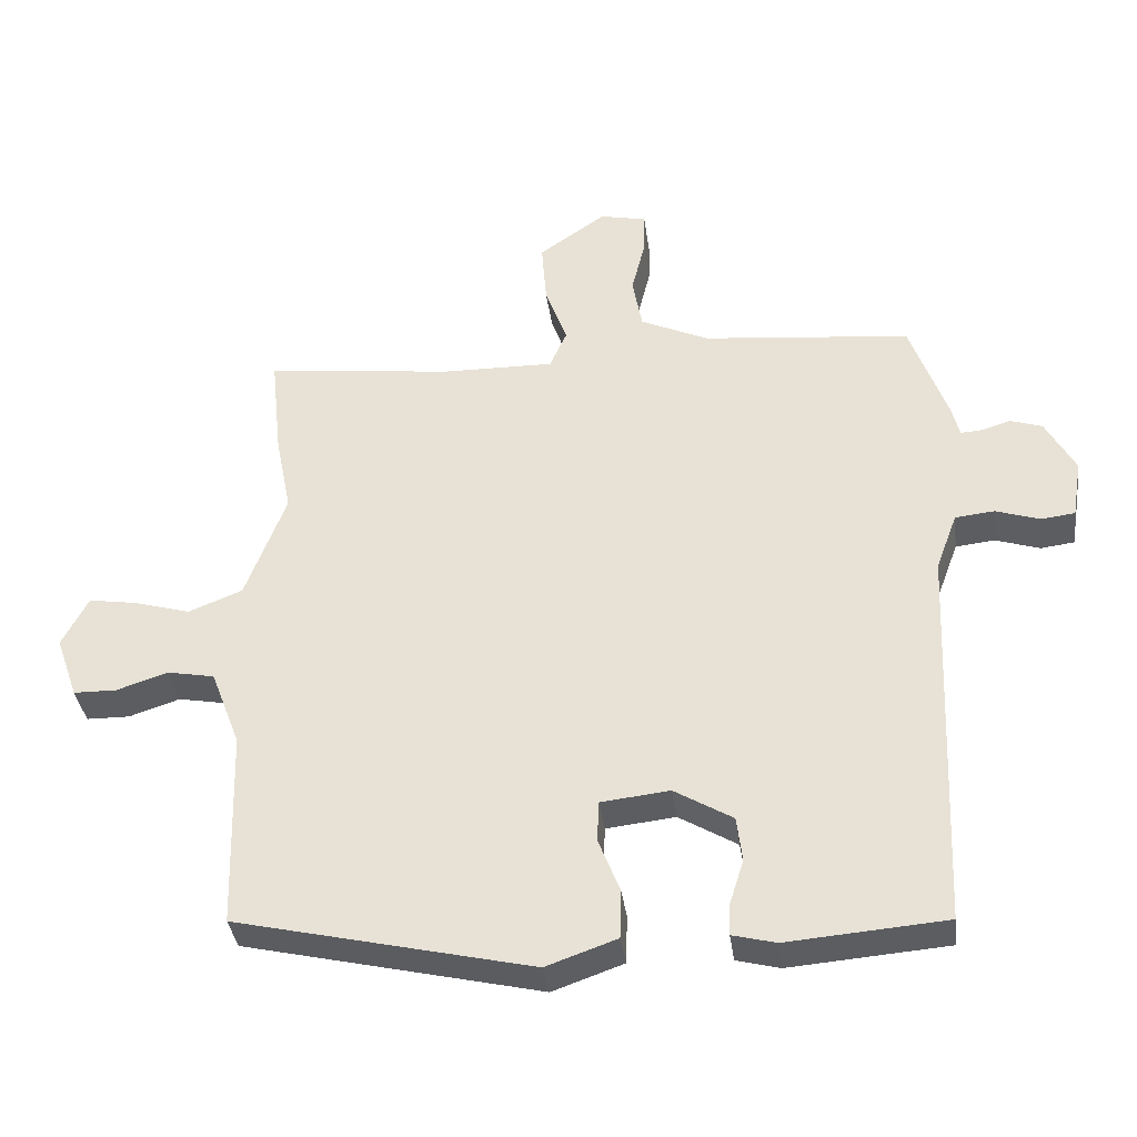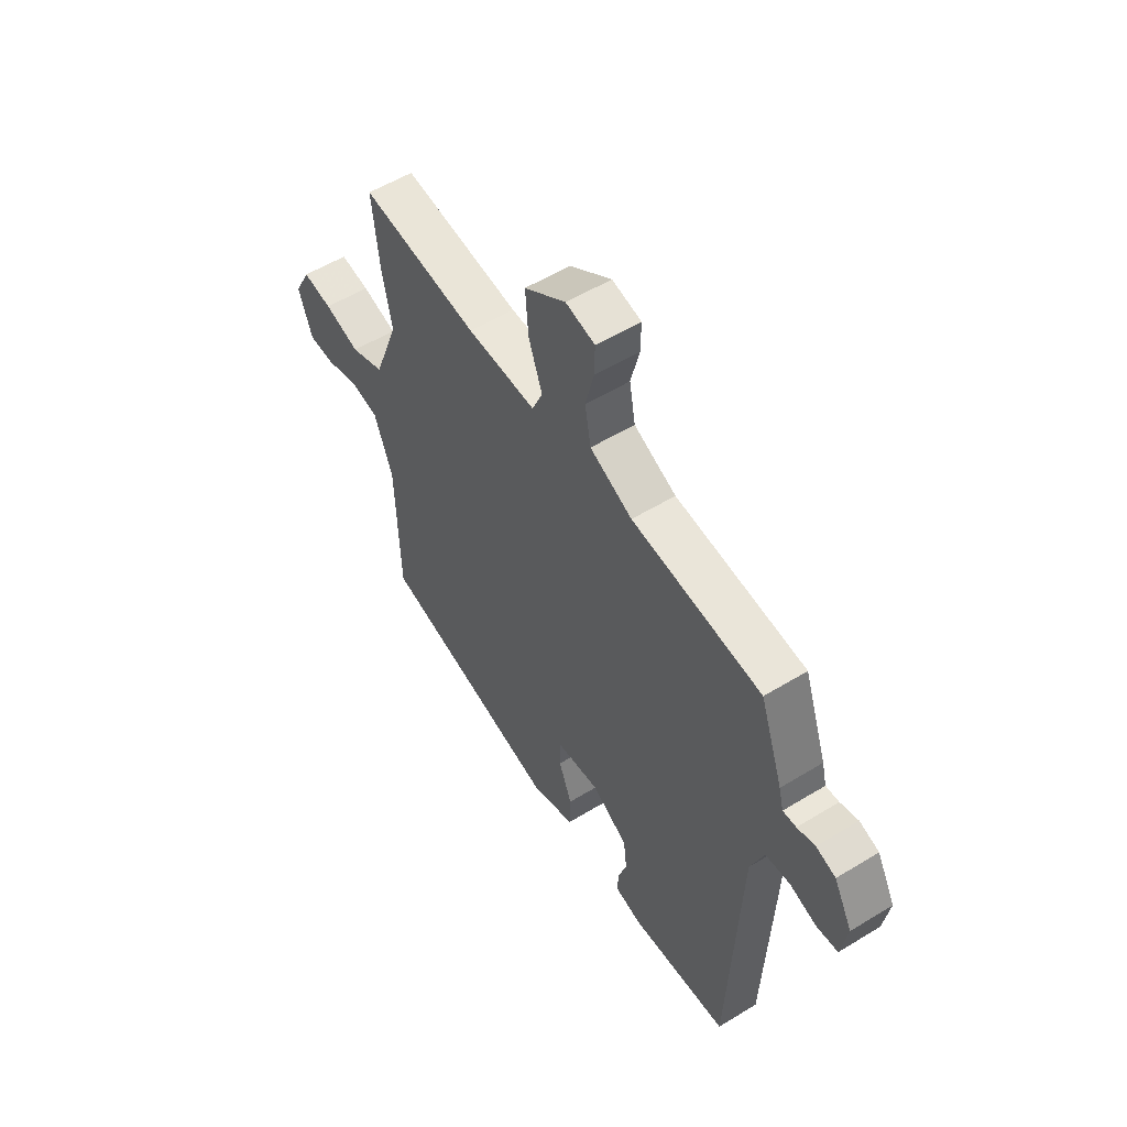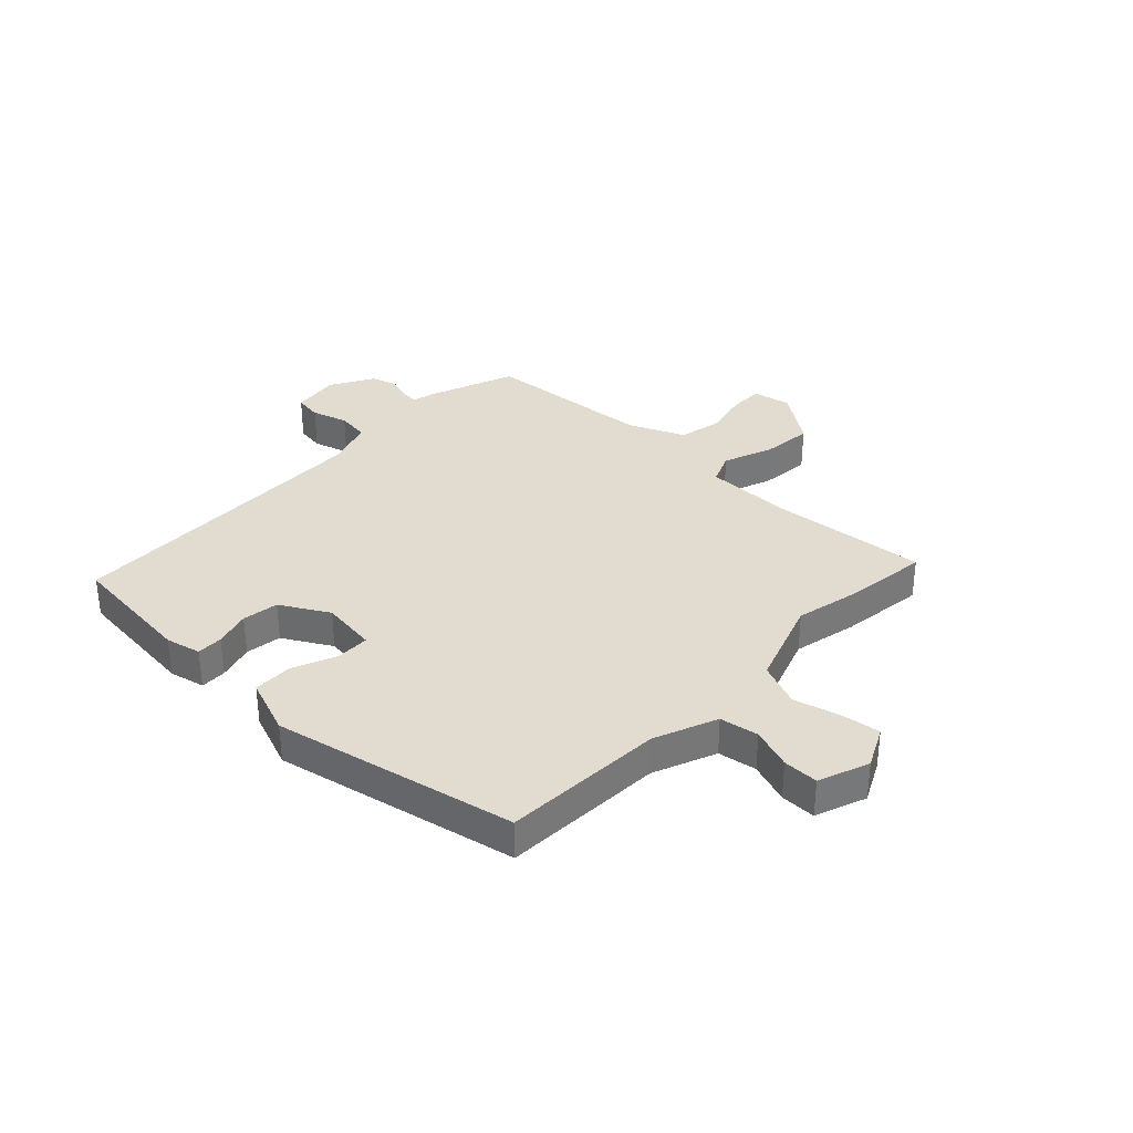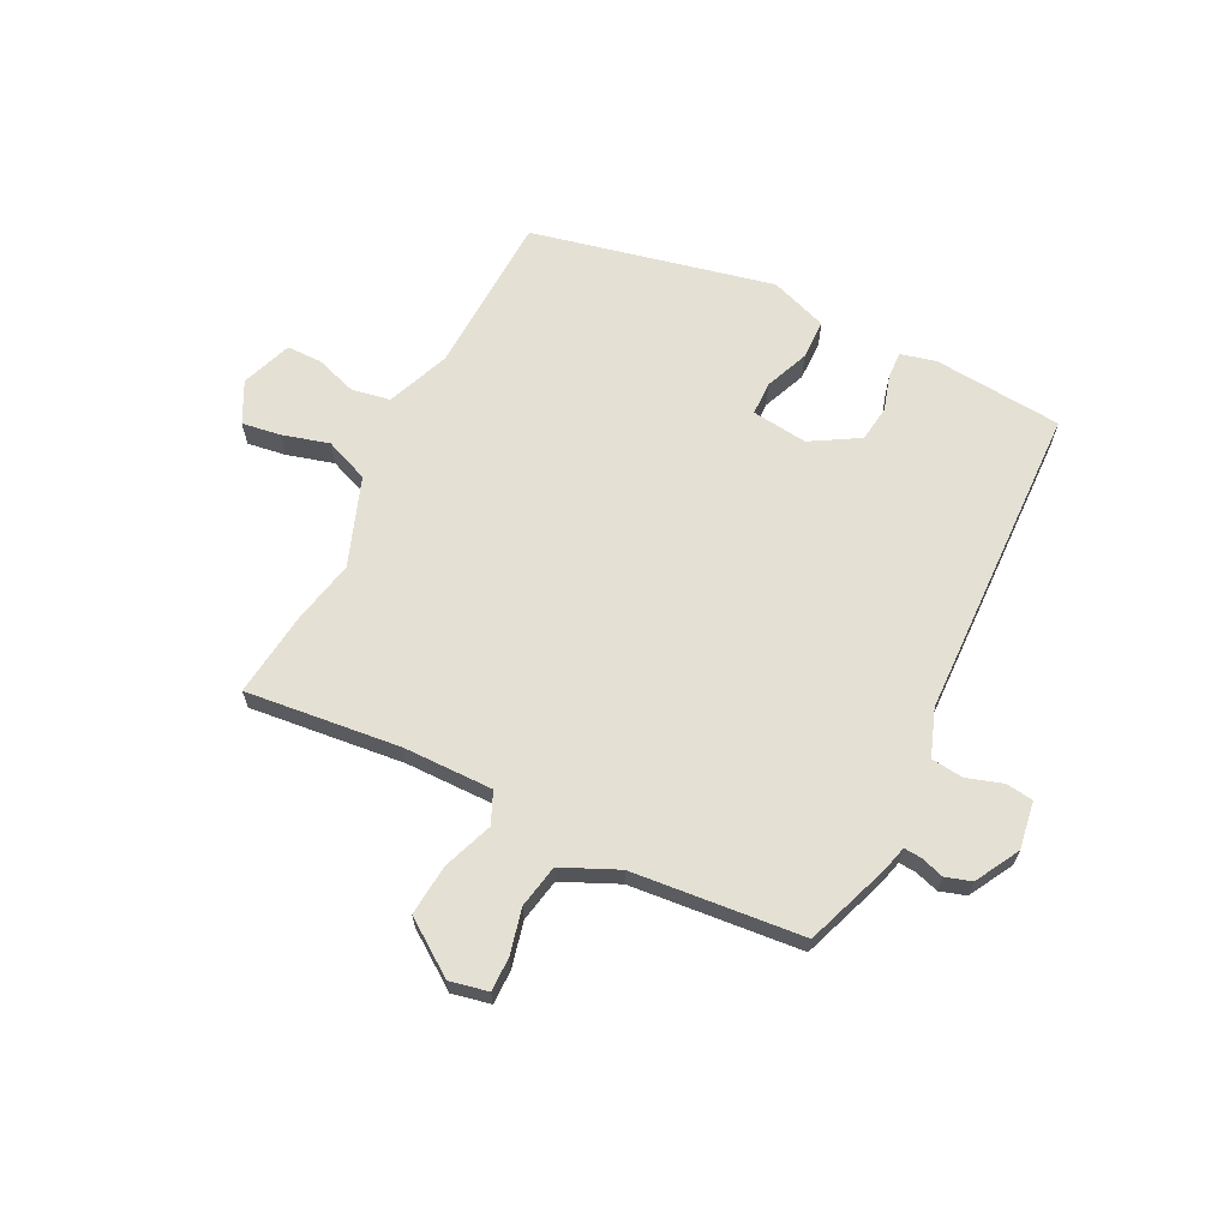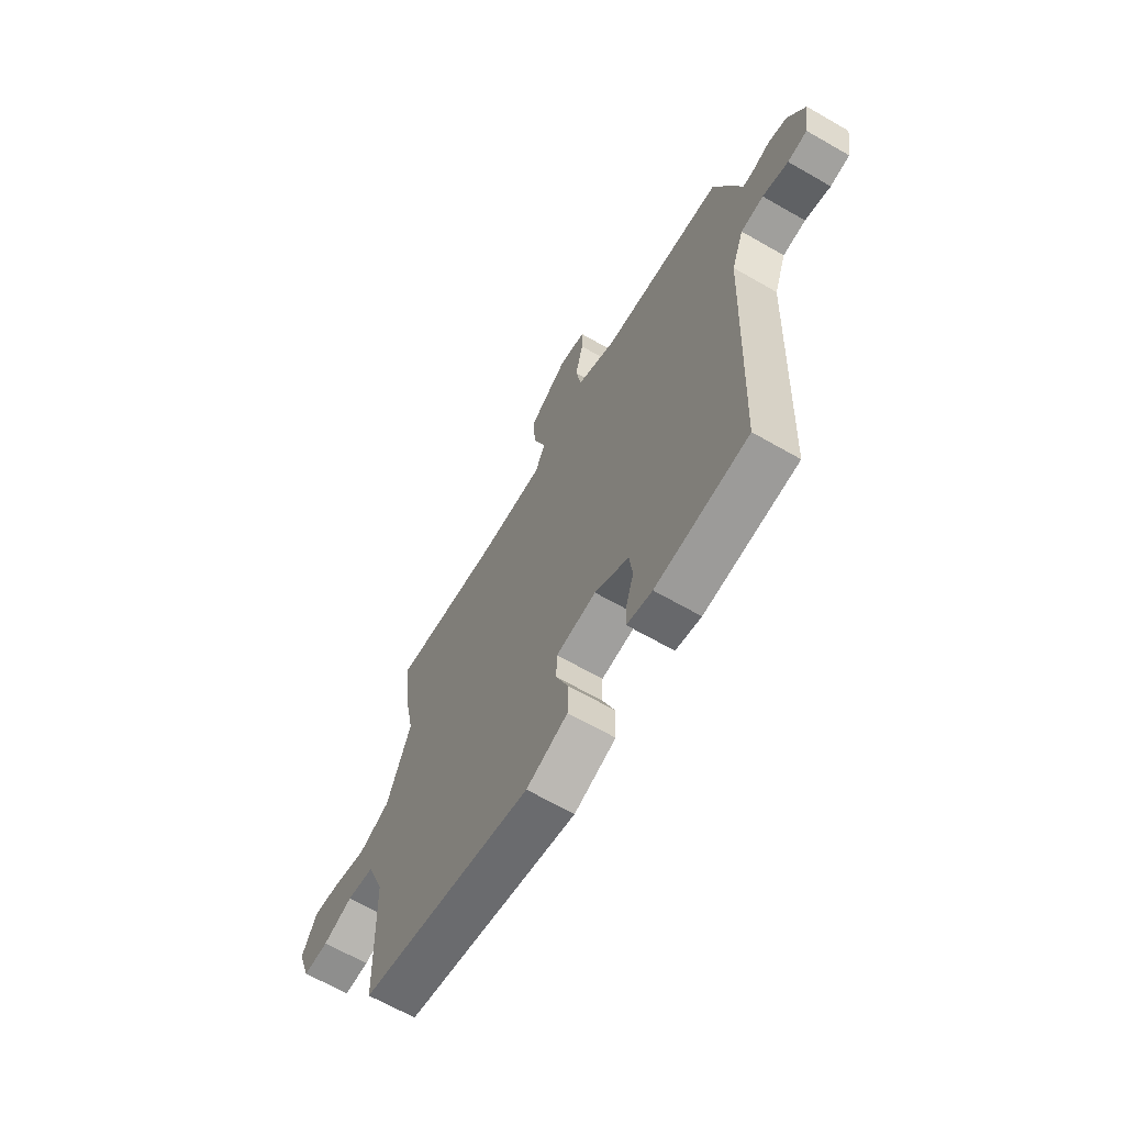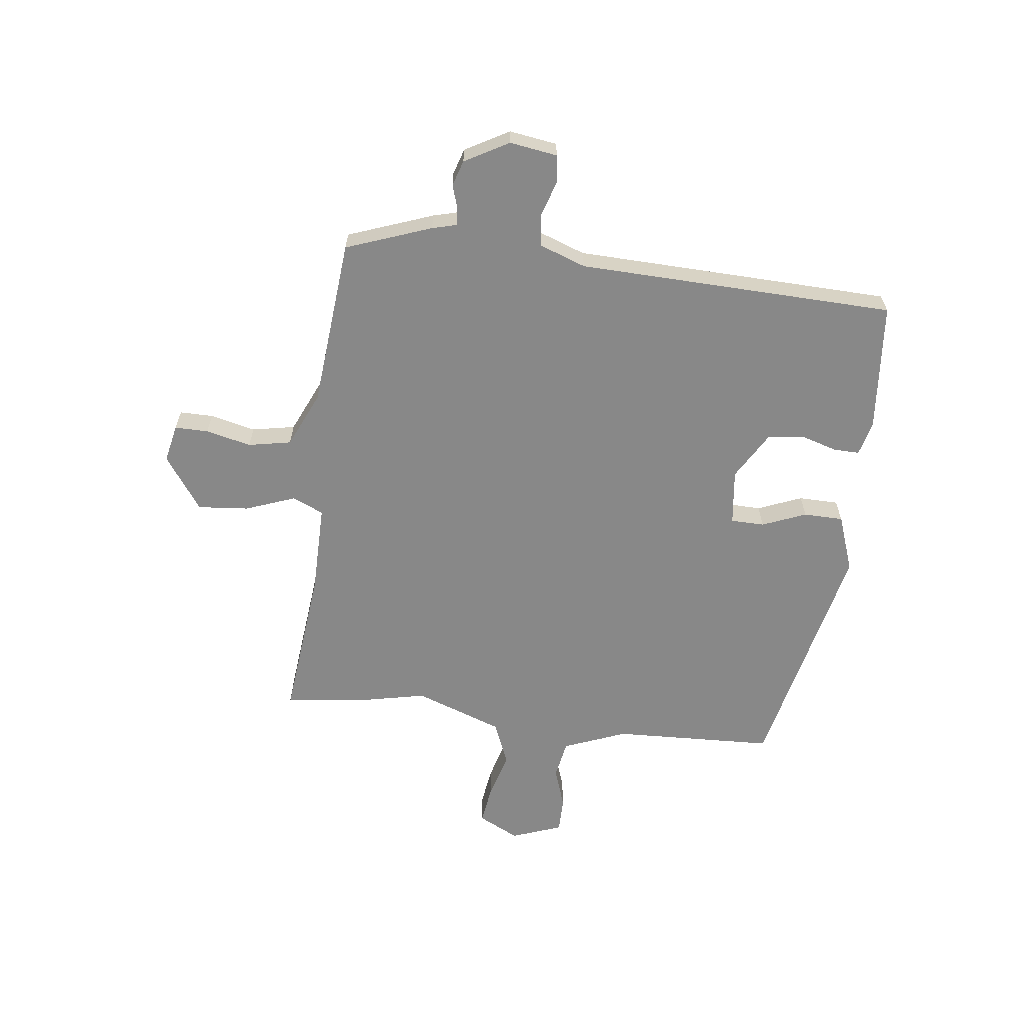
<metadata>
{"format":"obj","ext":"obj","renderer":"f3d","projection":"perspective","resolution":1024,"background":"white","views":[{"elev":-36.5,"azim":7.6,"up":"+Z"},{"elev":55.1,"azim":57.2,"up":"+Z"},{"elev":34.2,"azim":-135.1,"up":"+Y"},{"elev":65.2,"azim":27.1,"up":"+Y"},{"elev":-65.7,"azim":60.0,"up":"+Z"},{"elev":-62.7,"azim":83.7,"up":"+Y"}]}
</metadata>
<code>
v -0.506 0.07 -0.42
v -0.514 0.07 -0.13
v -0.557 0.07 -0.017
v -0.626 0.07 -0.004
v -0.7 0.07 -0.028
v -0.763 0.07 -0.027
v -0.795 0.07 0.064
v -0.757 0.07 0.137
v -0.688 0.07 0.126
v -0.605 0.07 0.102
v -0.526 0.07 0.133
v -0.467 0.07 0.29
v -0.49 0.07 0.405
v -0.506 0.07 0.556
v -0.231 0.07 0.524
v -0.07 0.07 0.521
v -0.045 0.07 0.577
v -0.077 0.07 0.666
v -0.084 0.07 0.757
v 0.013 0.07 0.824
v 0.081 0.07 0.809
v 0.08 0.07 0.749
v 0.06 0.07 0.668
v 0.074 0.07 0.591
v 0.173 0.07 0.545
v 0.476 0.07 0.514
v 0.53 0.07 0.361
v 0.541 0.07 0.317
v 0.572 0.07 0.319
v 0.614 0.07 0.332
v 0.66 0.07 0.317
v 0.703 0.07 0.238
v 0.689 0.07 0.153
v 0.64 0.07 0.147
v 0.576 0.07 0.168
v 0.519 0.07 0.162
v 0.488 0.07 0.079
v 0.464 0.07 -0.488
v 0.234 0.07 -0.506
v 0.171 0.07 -0.49
v 0.173 0.07 -0.443
v 0.193 0.07 -0.379
v 0.185 0.07 -0.314
v 0.1 0.07 -0.263
v 0 0.07 -0.274
v -0.002 0.07 -0.334
v 0.029 0.07 -0.413
v 0.027 0.07 -0.484
v -0.076 0.07 -0.52
v -0.506 0 -0.42
v -0.514 0 -0.13
v -0.557 0 -0.017
v -0.626 0 -0.004
v -0.7 0 -0.028
v -0.763 0 -0.027
v -0.795 0 0.064
v -0.757 0 0.137
v -0.688 0 0.126
v -0.605 0 0.102
v -0.526 0 0.133
v -0.467 0 0.29
v -0.49 0 0.405
v -0.506 0 0.556
v -0.231 0 0.524
v -0.07 0 0.521
v -0.045 0 0.577
v -0.077 0 0.666
v -0.084 0 0.757
v 0.013 0 0.824
v 0.081 0 0.809
v 0.08 0 0.749
v 0.06 0 0.668
v 0.074 0 0.591
v 0.173 0 0.545
v 0.476 0 0.514
v 0.53 0 0.361
v 0.541 0 0.317
v 0.572 0 0.319
v 0.614 0 0.332
v 0.66 0 0.317
v 0.703 0 0.238
v 0.689 0 0.153
v 0.64 0 0.147
v 0.576 0 0.168
v 0.519 0 0.162
v 0.488 0 0.079
v 0.464 0 -0.488
v 0.234 0 -0.506
v 0.171 0 -0.49
v 0.173 0 -0.443
v 0.193 0 -0.379
v 0.185 0 -0.314
v 0.1 0 -0.263
v 0 0 -0.274
v -0.002 0 -0.334
v 0.029 0 -0.413
v 0.027 0 -0.484
v -0.076 0 -0.52
f 49 1 2
f 48 49 2
f 47 48 2
f 46 47 2
f 45 46 2 3
f 44 45 3
f 40 41 42
f 39 40 42
f 38 39 42
f 37 38 42
f 36 37 42 43
f 33 34 35
f 32 33 35
f 31 32 35
f 30 31 35
f 29 30 35
f 28 29 35 36
f 36 43 44
f 28 36 44
f 27 28 44
f 26 27 44
f 25 26 44
f 21 22 23
f 20 21 23
f 19 20 23
f 18 19 23
f 17 18 23
f 16 17 23 24
f 12 13 14 15
f 11 12 15 16
f 8 9 10
f 7 8 10
f 6 7 10
f 5 6 10
f 4 5 10
f 3 4 10 11
f 24 25 44
f 16 24 44
f 11 16 44
f 3 11 44
f 51 50 98
f 51 98 97
f 51 97 96
f 51 96 95
f 52 51 95 94
f 52 94 93
f 91 90 89
f 91 89 88
f 91 88 87
f 91 87 86
f 92 91 86 85
f 84 83 82
f 84 82 81
f 84 81 80
f 84 80 79
f 84 79 78
f 85 84 78 77
f 93 92 85
f 93 85 77
f 93 77 76
f 93 76 75
f 93 75 74
f 72 71 70
f 72 70 69
f 72 69 68
f 72 68 67
f 72 67 66
f 73 72 66 65
f 64 63 62 61
f 65 64 61 60
f 59 58 57
f 59 57 56
f 59 56 55
f 59 55 54
f 59 54 53
f 60 59 53 52
f 93 74 73
f 93 73 65
f 93 65 60
f 93 60 52
f 1 50 51 2
f 2 51 52 3
f 3 52 53 4
f 4 53 54 5
f 5 54 55 6
f 6 55 56 7
f 7 56 57 8
f 8 57 58 9
f 9 58 59 10
f 10 59 60 11
f 11 60 61 12
f 12 61 62 13
f 13 62 63 14
f 14 63 64 15
f 15 64 65 16
f 16 65 66 17
f 17 66 67 18
f 18 67 68 19
f 19 68 69 20
f 20 69 70 21
f 21 70 71 22
f 22 71 72 23
f 23 72 73 24
f 24 73 74 25
f 25 74 75 26
f 26 75 76 27
f 27 76 77 28
f 28 77 78 29
f 29 78 79 30
f 30 79 80 31
f 31 80 81 32
f 32 81 82 33
f 33 82 83 34
f 34 83 84 35
f 35 84 85 36
f 36 85 86 37
f 37 86 87 38
f 38 87 88 39
f 39 88 89 40
f 40 89 90 41
f 41 90 91 42
f 42 91 92 43
f 43 92 93 44
f 44 93 94 45
f 45 94 95 46
f 46 95 96 47
f 47 96 97 48
f 48 97 98 49
f 49 98 50 1

</code>
